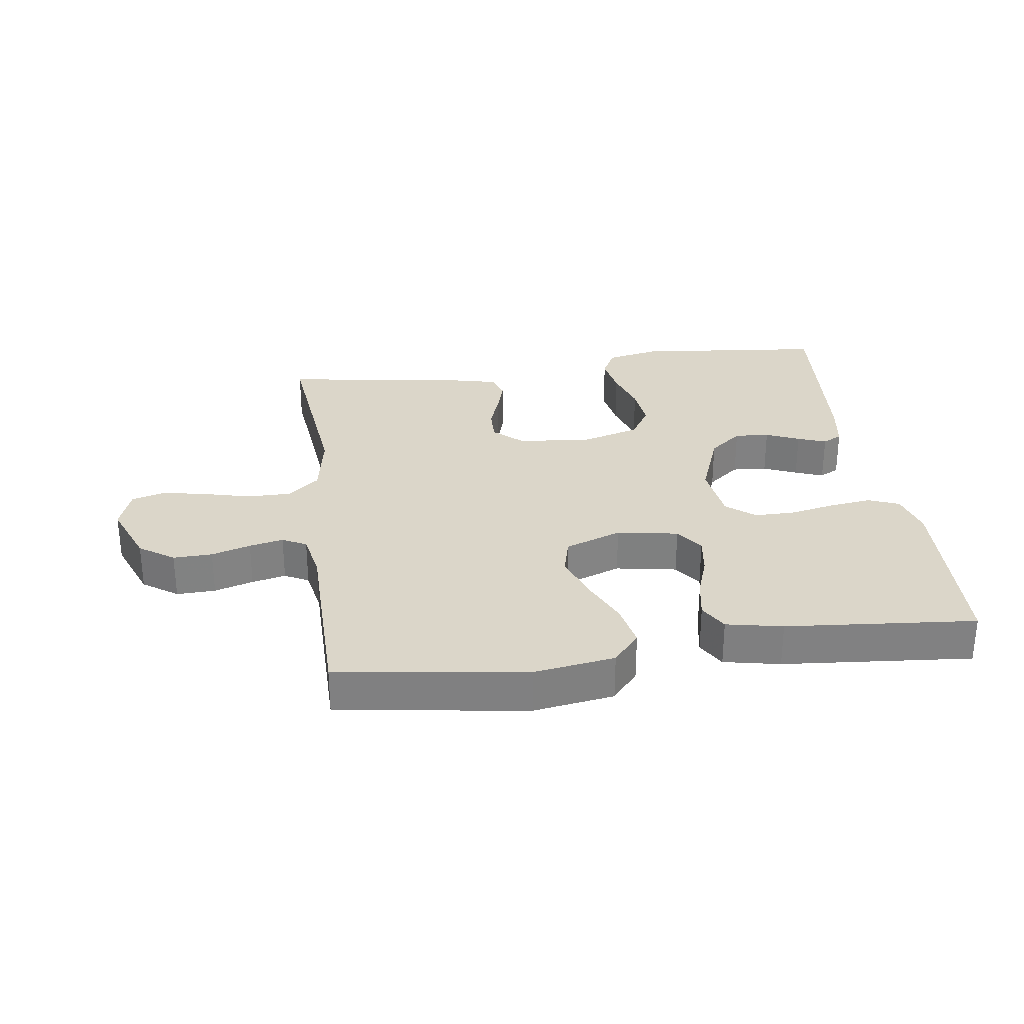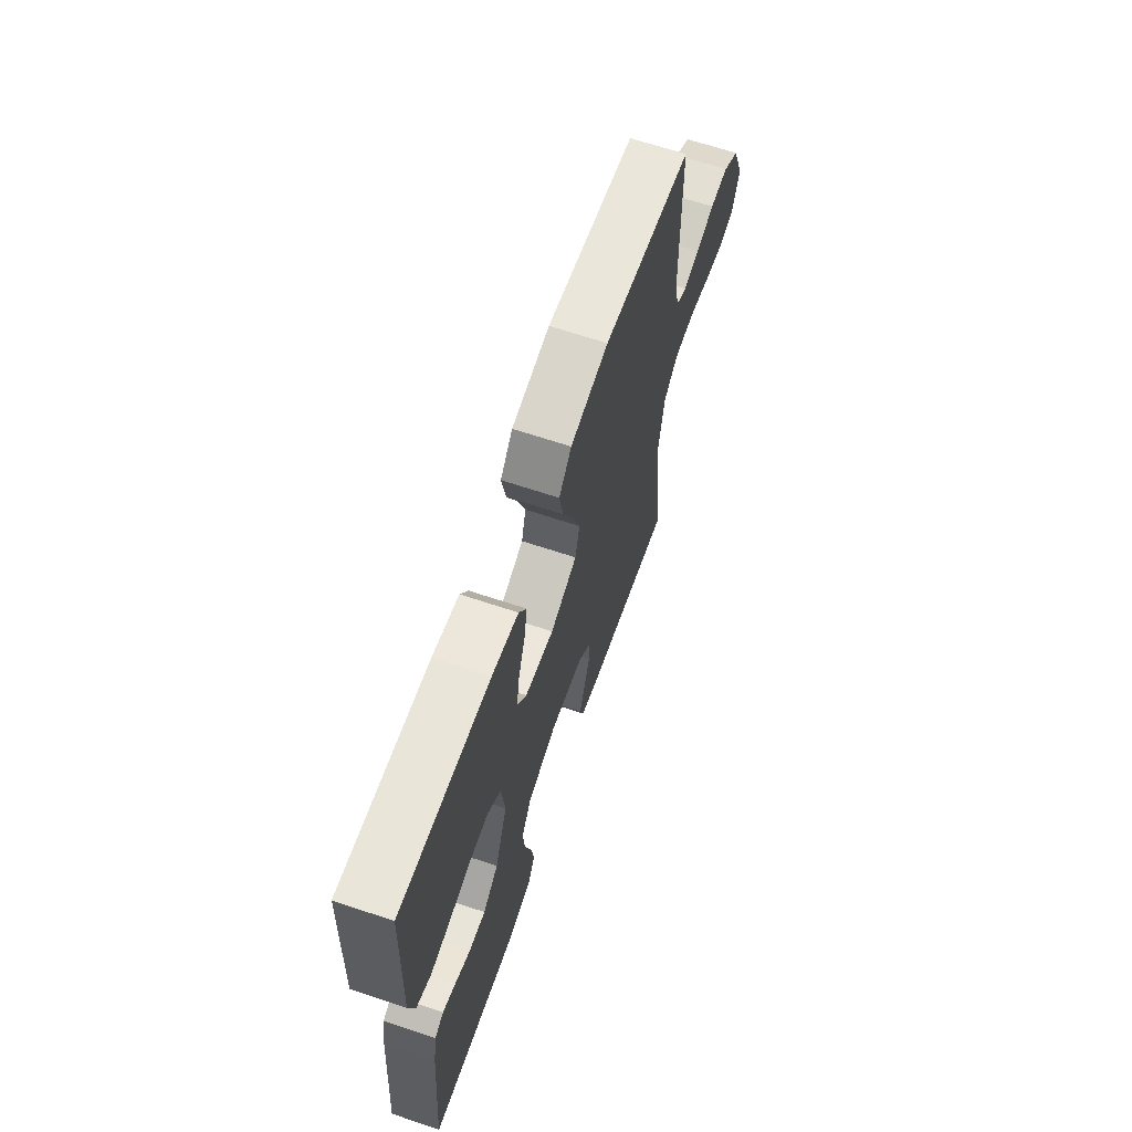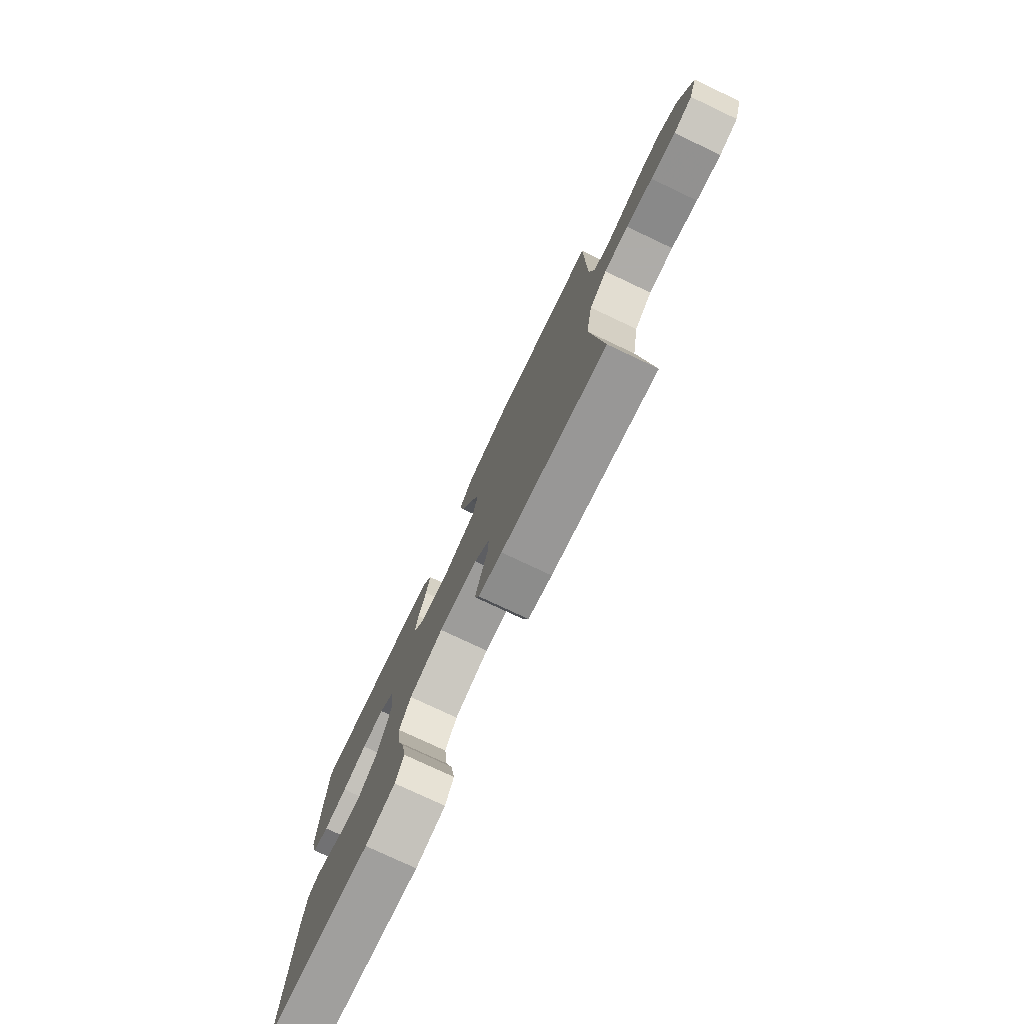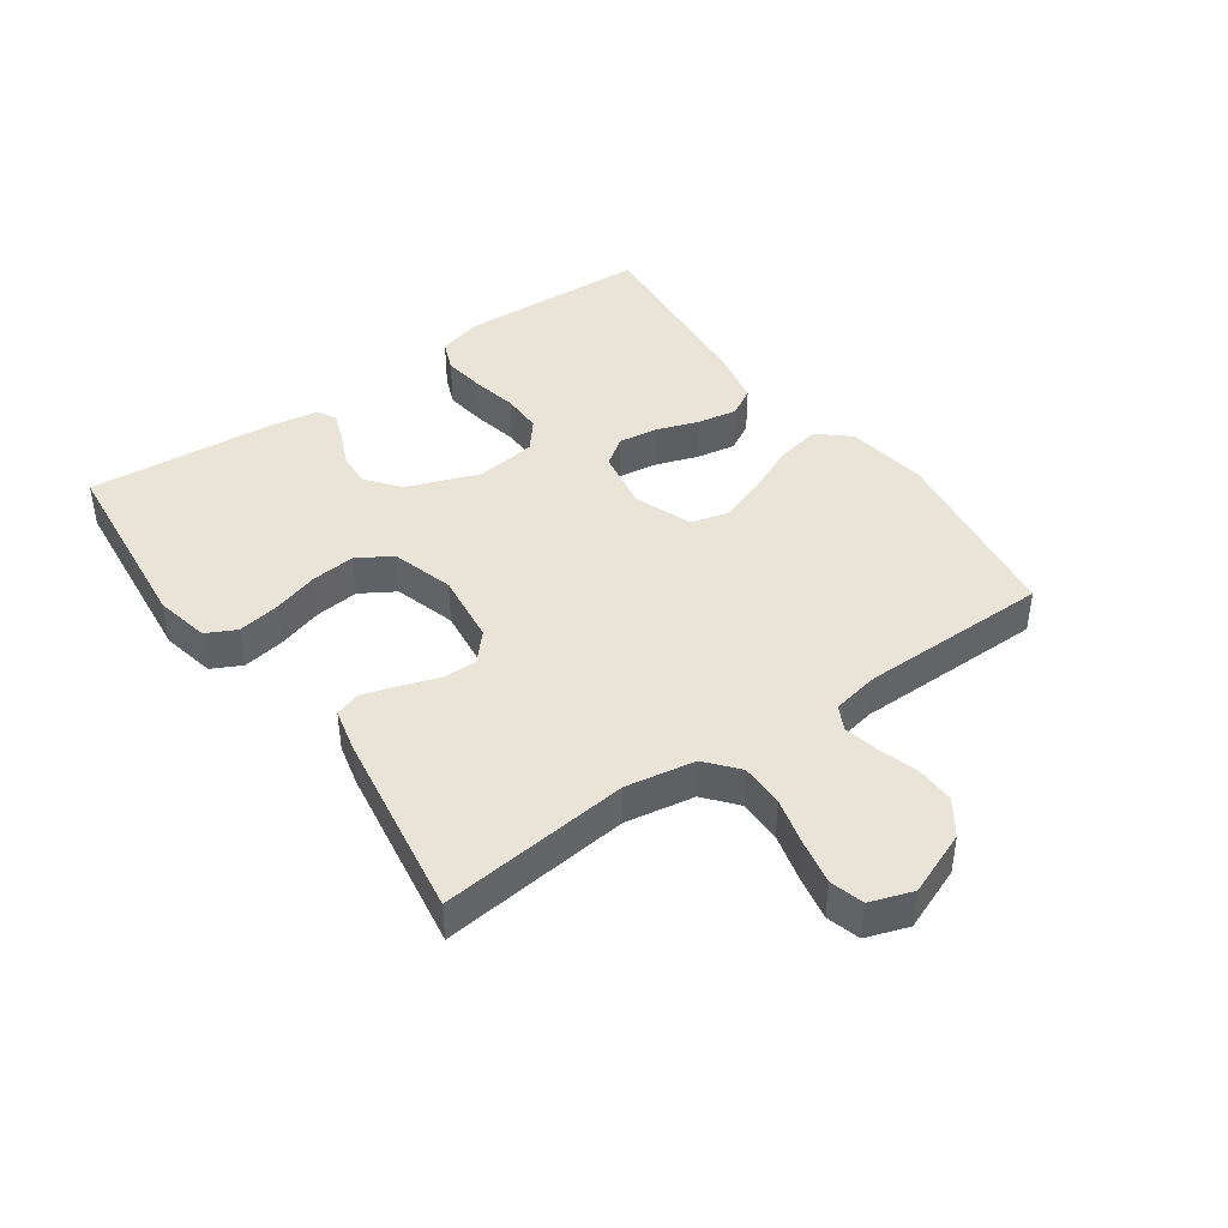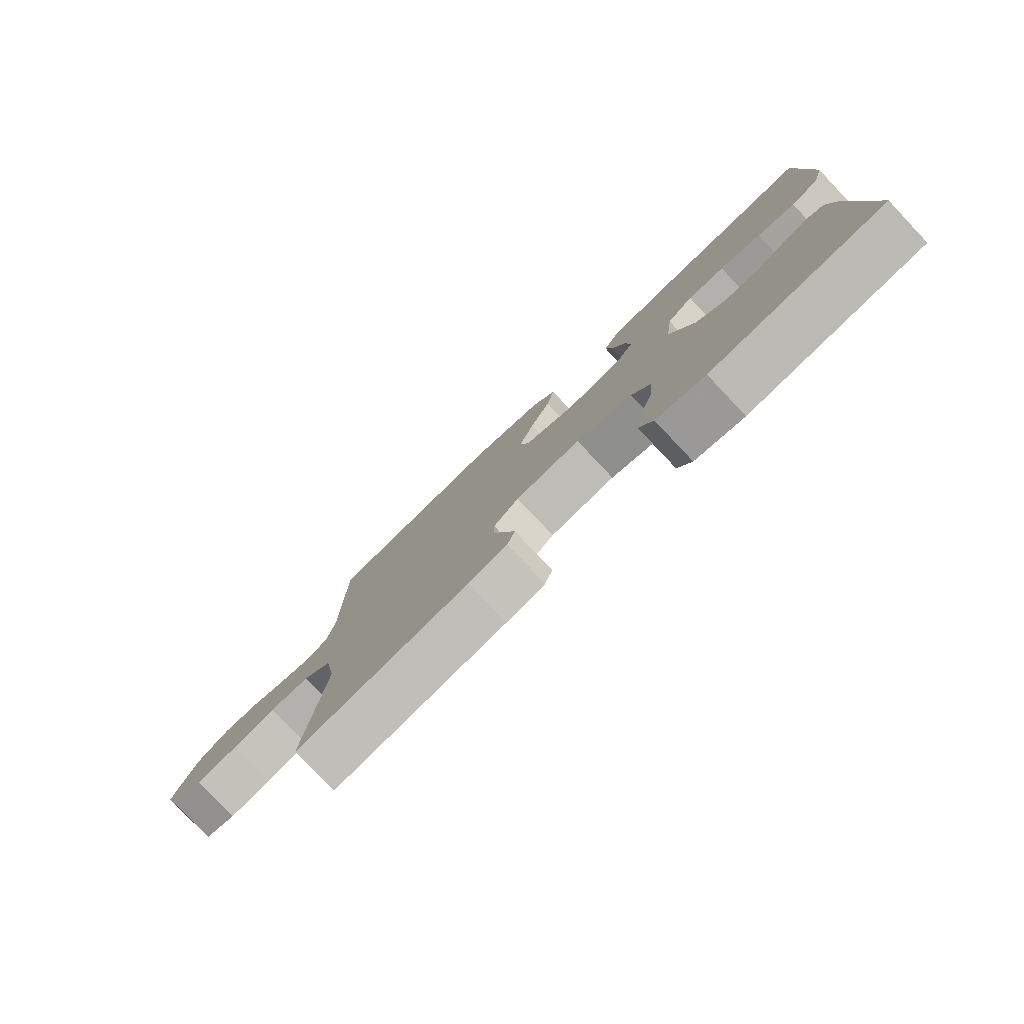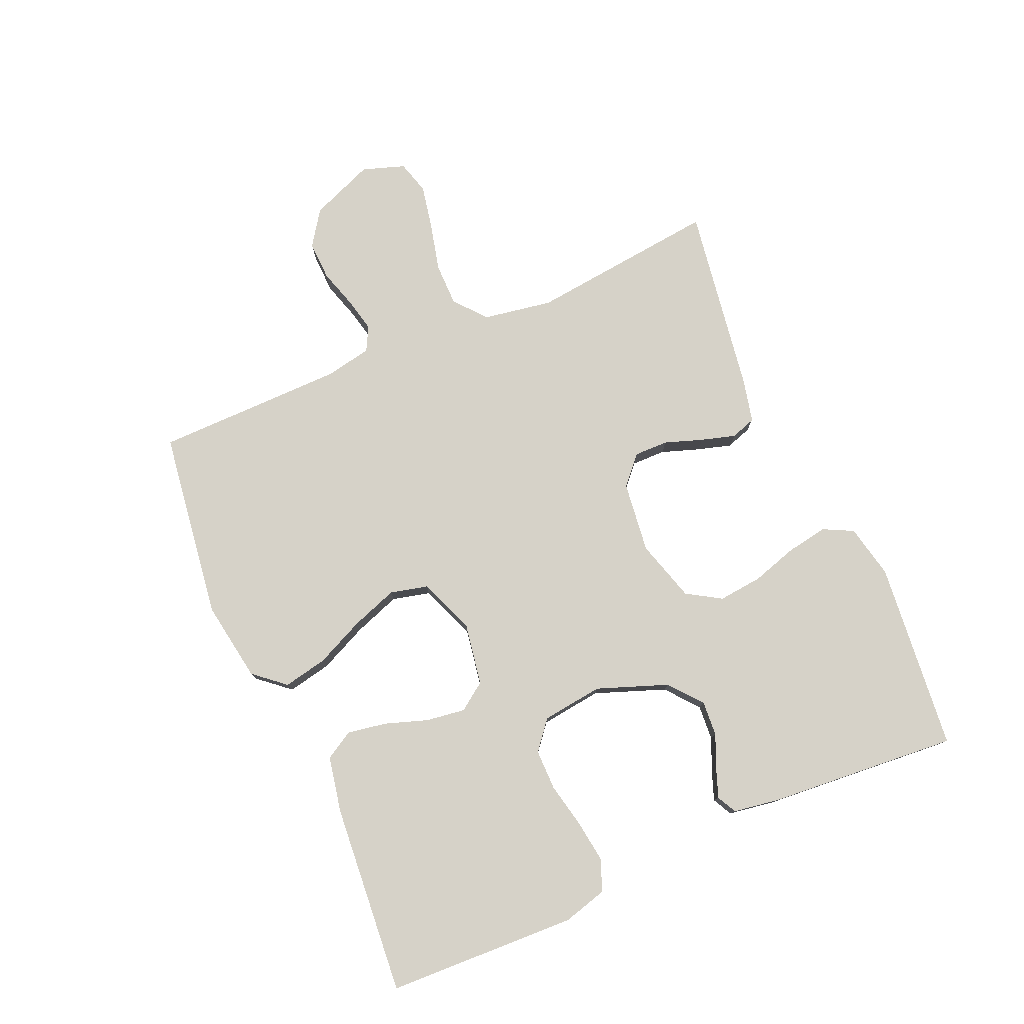
<metadata>
{"format":"obj","ext":"obj","renderer":"f3d","projection":"perspective","resolution":1024,"background":"white","views":[{"elev":29.8,"azim":-7.9,"up":"+Y"},{"elev":65.2,"azim":108.7,"up":"+Z"},{"elev":-77.0,"azim":-115.3,"up":"+Z"},{"elev":42.8,"azim":-125.3,"up":"+Y"},{"elev":-79.2,"azim":43.5,"up":"+Z"},{"elev":78.2,"azim":66.3,"up":"+Y"}]}
</metadata>
<code>
v 0.5 0.07 -0.5
v 0.2 0.07 -0.531
v 0.115 0.07 -0.513
v 0.091 0.07 -0.466
v 0.102 0.07 -0.4
v 0.124 0.07 -0.328
v 0.131 0.07 -0.258
v 0.098 0.07 -0.204
v 0 0.07 -0.175
v -0.113 0.07 -0.189
v -0.157 0.07 -0.229
v -0.156 0.07 -0.283
v -0.135 0.07 -0.343
v -0.119 0.07 -0.397
v -0.132 0.07 -0.437
v -0.2 0.07 -0.453
v -0.5 0.07 -0.5
v -0.468 0.07 -0.2
v -0.487 0.07 -0.091
v -0.537 0.07 -0.049
v -0.606 0.07 -0.049
v -0.681 0.07 -0.068
v -0.751 0.07 -0.082
v -0.804 0.07 -0.067
v -0.827 0.07 0
v -0.787 0.07 0.101
v -0.732 0.07 0.139
v -0.67 0.07 0.137
v -0.608 0.07 0.118
v -0.554 0.07 0.106
v -0.516 0.07 0.126
v -0.502 0.07 0.2
v -0.5 0.07 0.5
v -0.2 0.07 0.543
v -0.072 0.07 0.523
v -0.03 0.07 0.474
v -0.044 0.07 0.404
v -0.079 0.07 0.327
v -0.105 0.07 0.253
v -0.09 0.07 0.193
v 0 0.07 0.159
v 0.097 0.07 0.176
v 0.128 0.07 0.22
v 0.119 0.07 0.282
v 0.096 0.07 0.349
v 0.085 0.07 0.411
v 0.111 0.07 0.456
v 0.2 0.07 0.474
v 0.5 0.07 0.5
v 0.513 0.07 0.2
v 0.494 0.07 0.13
v 0.445 0.07 0.11
v 0.378 0.07 0.119
v 0.306 0.07 0.134
v 0.242 0.07 0.134
v 0.197 0.07 0.097
v 0.185 0.07 0
v 0.227 0.07 -0.112
v 0.279 0.07 -0.154
v 0.334 0.07 -0.15
v 0.387 0.07 -0.127
v 0.432 0.07 -0.11
v 0.463 0.07 -0.126
v 0.475 0.07 -0.2
v 0.5 0 -0.5
v 0.2 0 -0.531
v 0.115 0 -0.513
v 0.091 0 -0.466
v 0.102 0 -0.4
v 0.124 0 -0.328
v 0.131 0 -0.258
v 0.098 0 -0.204
v 0 0 -0.175
v -0.113 0 -0.189
v -0.157 0 -0.229
v -0.156 0 -0.283
v -0.135 0 -0.343
v -0.119 0 -0.397
v -0.132 0 -0.437
v -0.2 0 -0.453
v -0.5 0 -0.5
v -0.468 0 -0.2
v -0.487 0 -0.091
v -0.537 0 -0.049
v -0.606 0 -0.049
v -0.681 0 -0.068
v -0.751 0 -0.082
v -0.804 0 -0.067
v -0.827 0 0
v -0.787 0 0.101
v -0.732 0 0.139
v -0.67 0 0.137
v -0.608 0 0.118
v -0.554 0 0.106
v -0.516 0 0.126
v -0.502 0 0.2
v -0.5 0 0.5
v -0.2 0 0.543
v -0.072 0 0.523
v -0.03 0 0.474
v -0.044 0 0.404
v -0.079 0 0.327
v -0.105 0 0.253
v -0.09 0 0.193
v 0 0 0.159
v 0.097 0 0.176
v 0.128 0 0.22
v 0.119 0 0.282
v 0.096 0 0.349
v 0.085 0 0.411
v 0.111 0 0.456
v 0.2 0 0.474
v 0.5 0 0.5
v 0.513 0 0.2
v 0.494 0 0.13
v 0.445 0 0.11
v 0.378 0 0.119
v 0.306 0 0.134
v 0.242 0 0.134
v 0.197 0 0.097
v 0.185 0 0
v 0.227 0 -0.112
v 0.279 0 -0.154
v 0.334 0 -0.15
v 0.387 0 -0.127
v 0.432 0 -0.11
v 0.463 0 -0.126
v 0.475 0 -0.2
f 4 5 6
f 3 4 6
f 2 3 6
f 1 2 6
f 64 1 6
f 63 64 6
f 62 63 6
f 61 62 6
f 60 61 6
f 59 60 6 7
f 58 59 7 8
f 57 58 8 9
f 56 57 9 10
f 52 53 54
f 51 52 54
f 50 51 54
f 49 50 54
f 48 49 54
f 47 48 54
f 46 47 54
f 45 46 54
f 44 45 54
f 43 44 54 55
f 42 43 55 56
f 36 37 38
f 35 36 38
f 34 35 38
f 33 34 38
f 32 33 38
f 31 32 38 39
f 30 31 39 40
f 27 28 29
f 26 27 29
f 25 26 29
f 24 25 29
f 23 24 29
f 22 23 29
f 21 22 29
f 20 21 29 30
f 30 40 41
f 20 30 41
f 19 20 41
f 16 17 18
f 15 16 18
f 14 15 18
f 13 14 18
f 12 13 18
f 11 12 18 19
f 41 42 56
f 19 41 56
f 11 19 56
f 10 11 56
f 70 69 68
f 70 68 67
f 70 67 66
f 70 66 65
f 70 65 128
f 70 128 127
f 70 127 126
f 70 126 125
f 70 125 124
f 71 70 124 123
f 72 71 123 122
f 73 72 122 121
f 74 73 121 120
f 118 117 116
f 118 116 115
f 118 115 114
f 118 114 113
f 118 113 112
f 118 112 111
f 118 111 110
f 118 110 109
f 118 109 108
f 119 118 108 107
f 120 119 107 106
f 102 101 100
f 102 100 99
f 102 99 98
f 102 98 97
f 102 97 96
f 103 102 96 95
f 104 103 95 94
f 93 92 91
f 93 91 90
f 93 90 89
f 93 89 88
f 93 88 87
f 93 87 86
f 93 86 85
f 94 93 85 84
f 105 104 94
f 105 94 84
f 105 84 83
f 82 81 80
f 82 80 79
f 82 79 78
f 82 78 77
f 82 77 76
f 83 82 76 75
f 120 106 105
f 120 105 83
f 120 83 75
f 120 75 74
f 1 65 66 2
f 2 66 67 3
f 3 67 68 4
f 4 68 69 5
f 5 69 70 6
f 6 70 71 7
f 7 71 72 8
f 8 72 73 9
f 9 73 74 10
f 10 74 75 11
f 11 75 76 12
f 12 76 77 13
f 13 77 78 14
f 14 78 79 15
f 15 79 80 16
f 16 80 81 17
f 17 81 82 18
f 18 82 83 19
f 19 83 84 20
f 20 84 85 21
f 21 85 86 22
f 22 86 87 23
f 23 87 88 24
f 24 88 89 25
f 25 89 90 26
f 26 90 91 27
f 27 91 92 28
f 28 92 93 29
f 29 93 94 30
f 30 94 95 31
f 31 95 96 32
f 32 96 97 33
f 33 97 98 34
f 34 98 99 35
f 35 99 100 36
f 36 100 101 37
f 37 101 102 38
f 38 102 103 39
f 39 103 104 40
f 40 104 105 41
f 41 105 106 42
f 42 106 107 43
f 43 107 108 44
f 44 108 109 45
f 45 109 110 46
f 46 110 111 47
f 47 111 112 48
f 48 112 113 49
f 49 113 114 50
f 50 114 115 51
f 51 115 116 52
f 52 116 117 53
f 53 117 118 54
f 54 118 119 55
f 55 119 120 56
f 56 120 121 57
f 57 121 122 58
f 58 122 123 59
f 59 123 124 60
f 60 124 125 61
f 61 125 126 62
f 62 126 127 63
f 63 127 128 64
f 64 128 65 1

</code>
